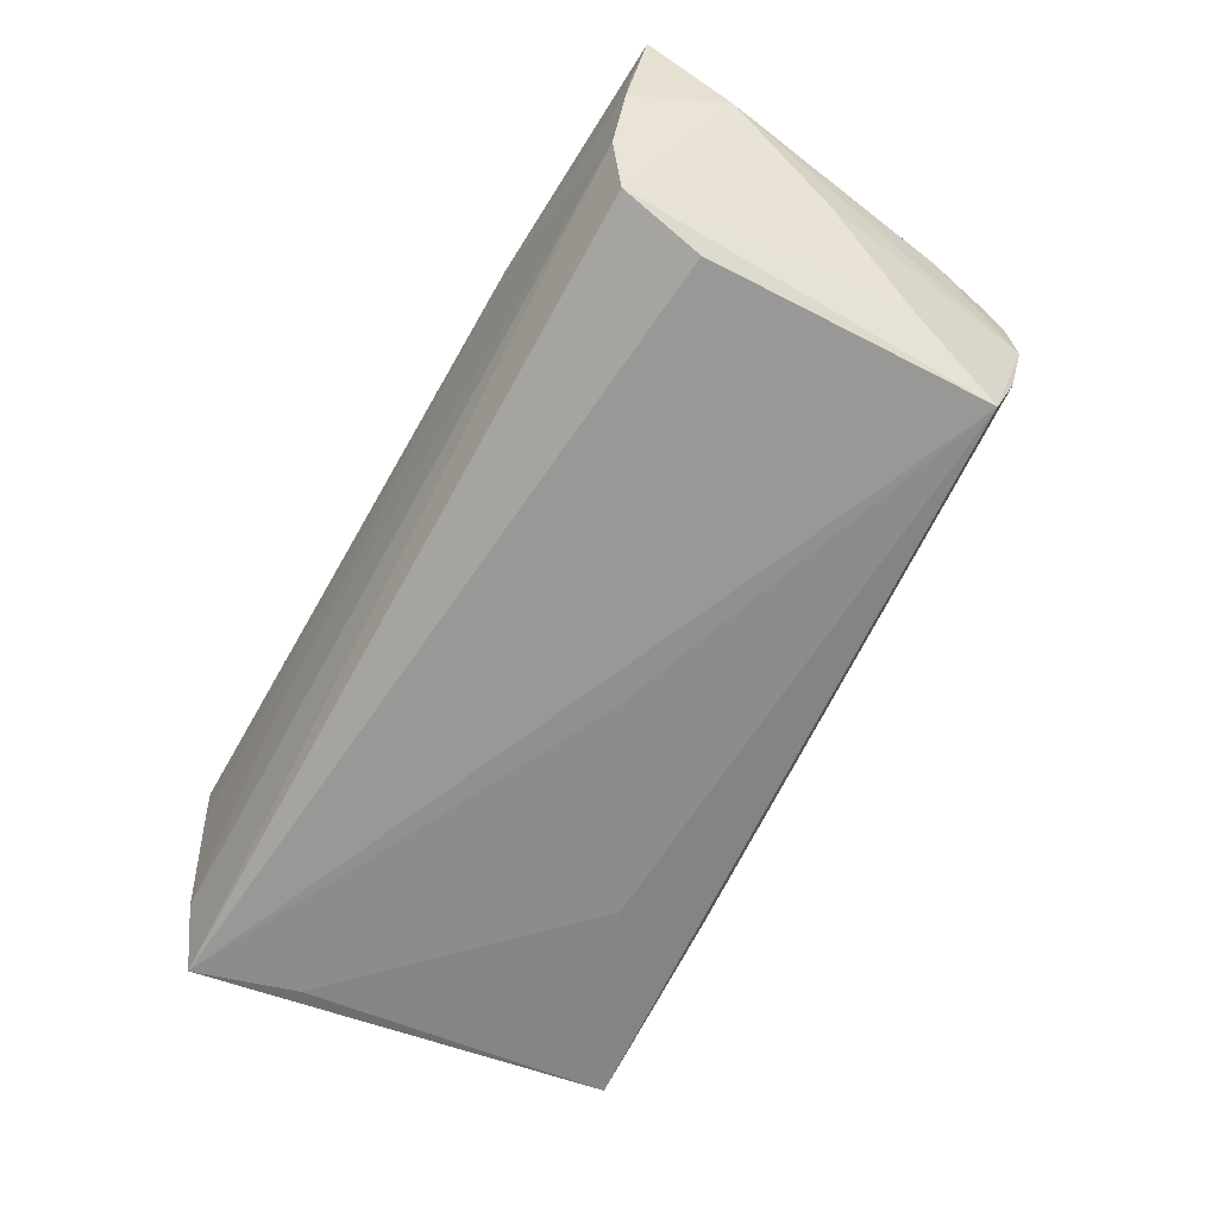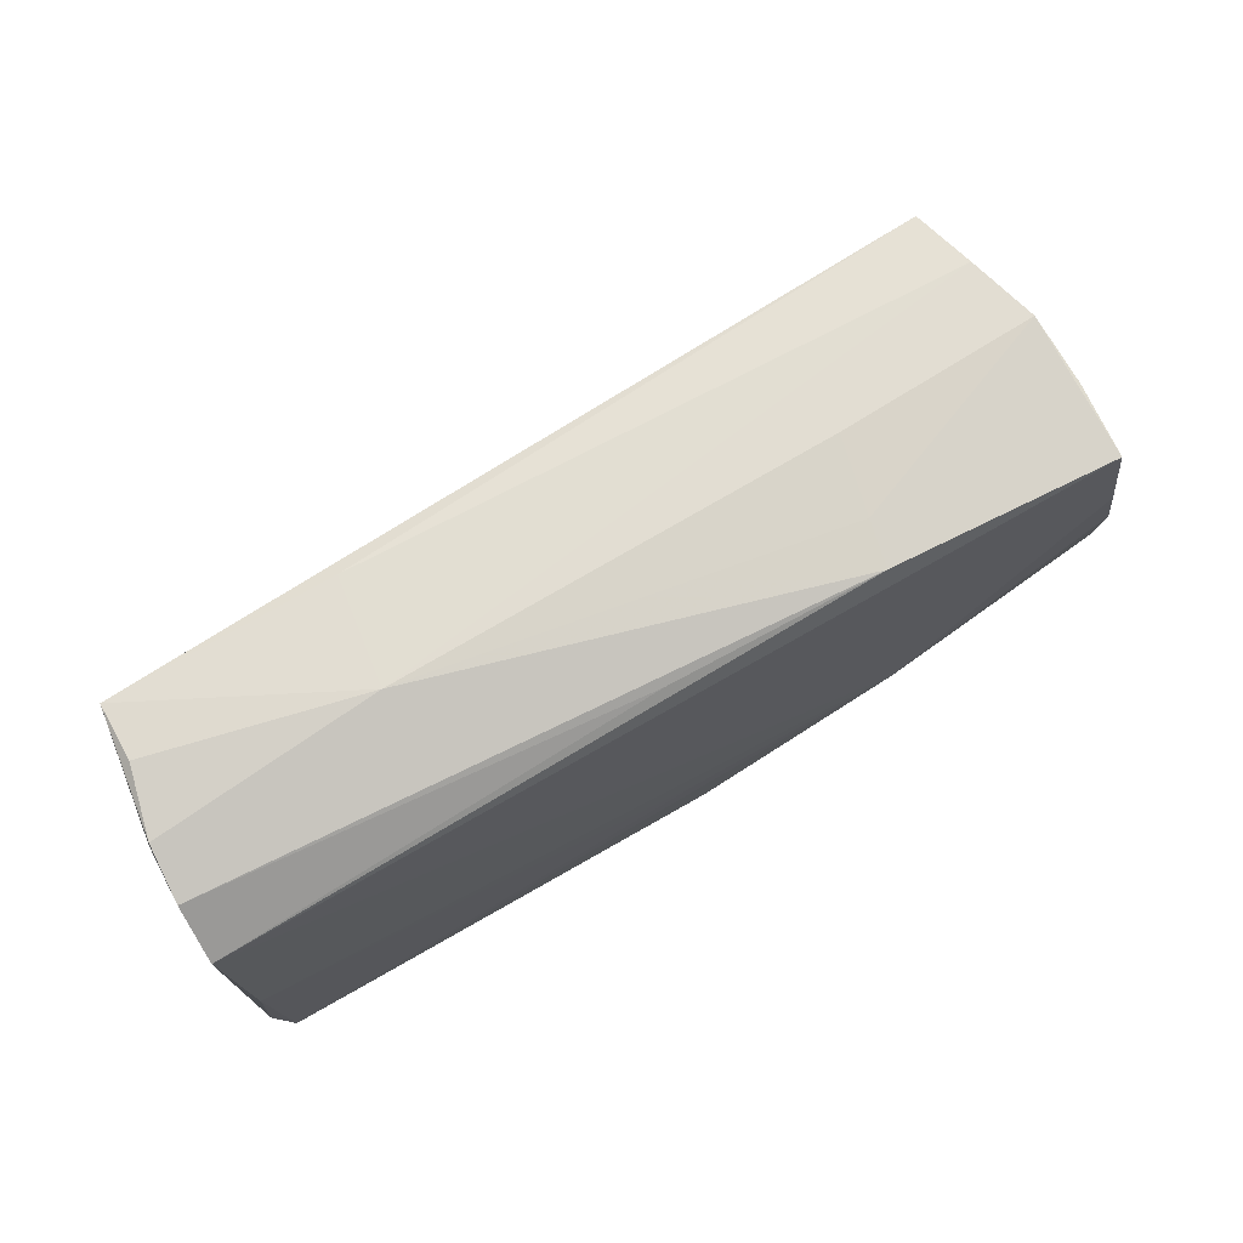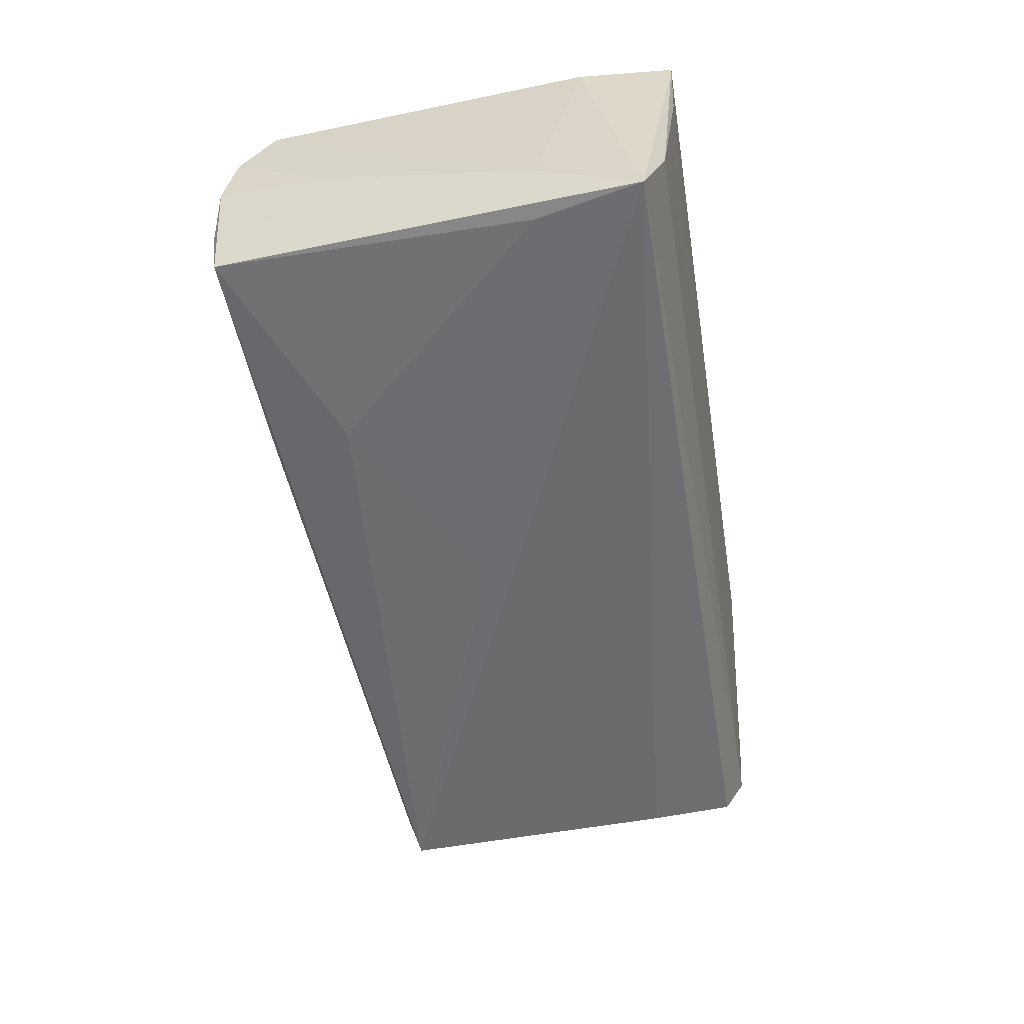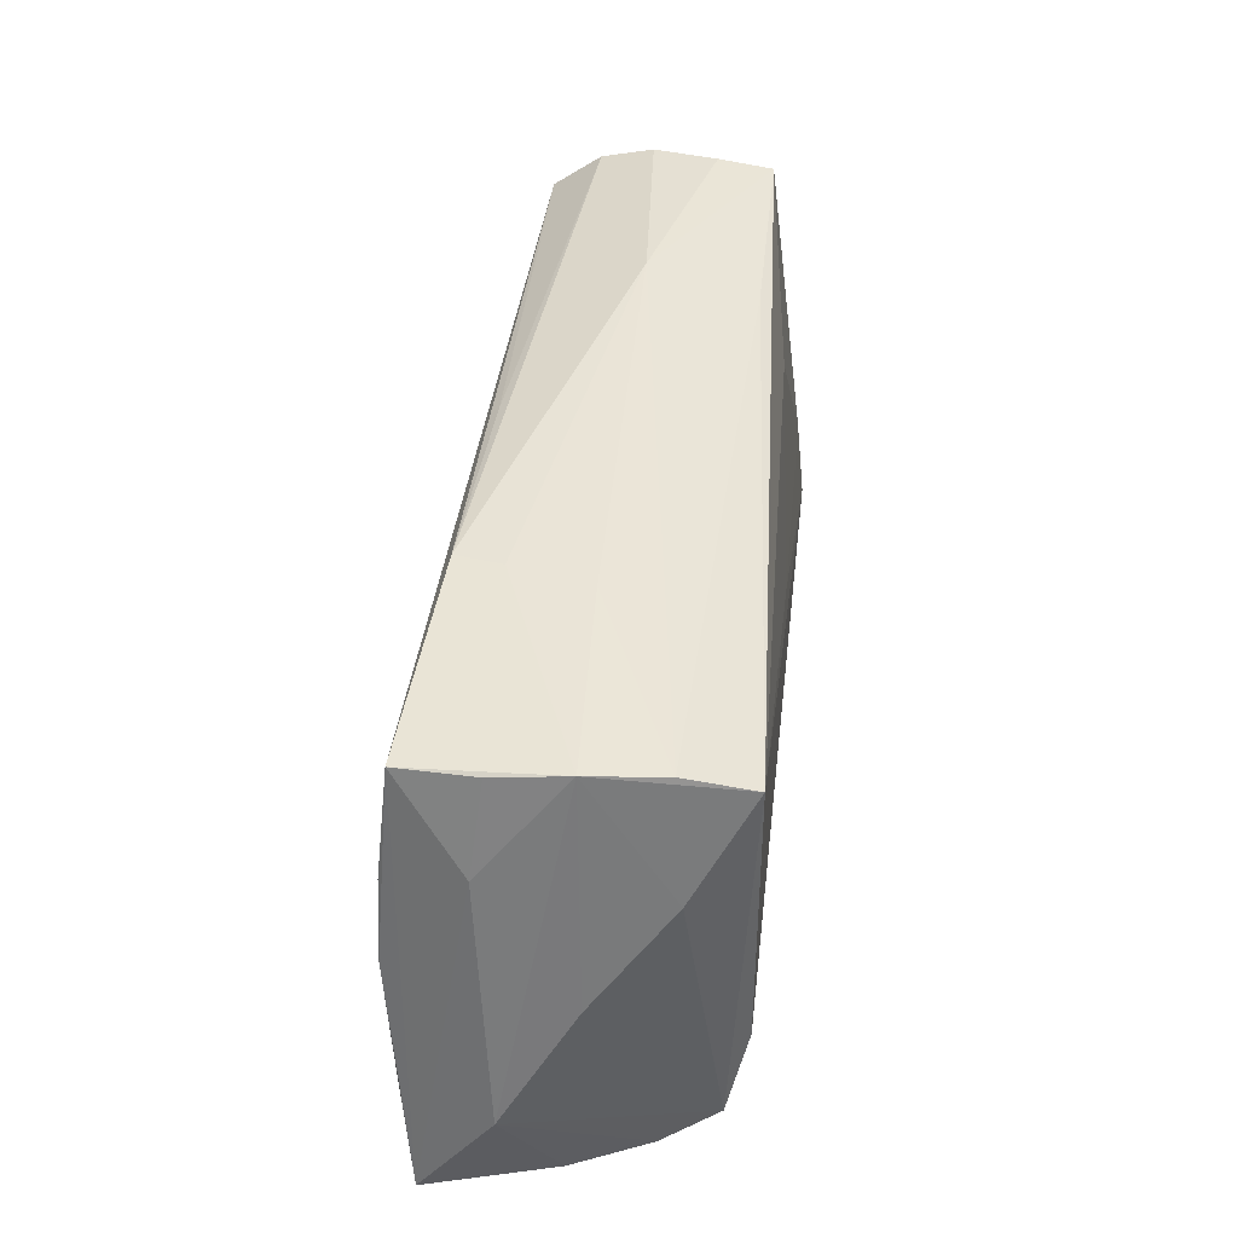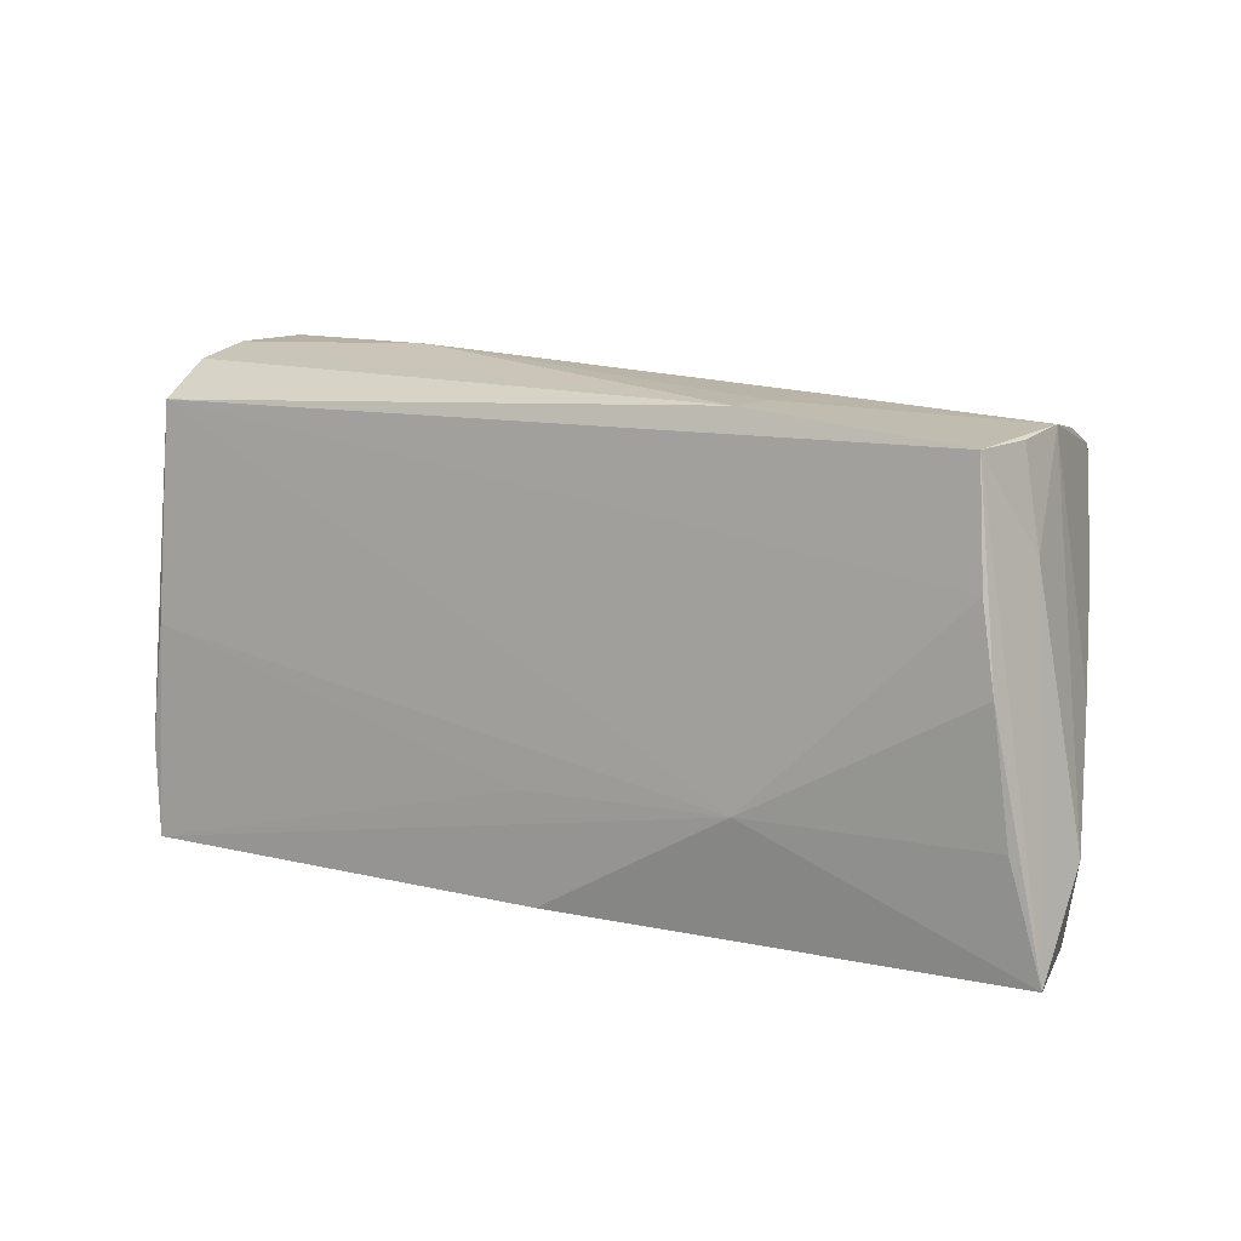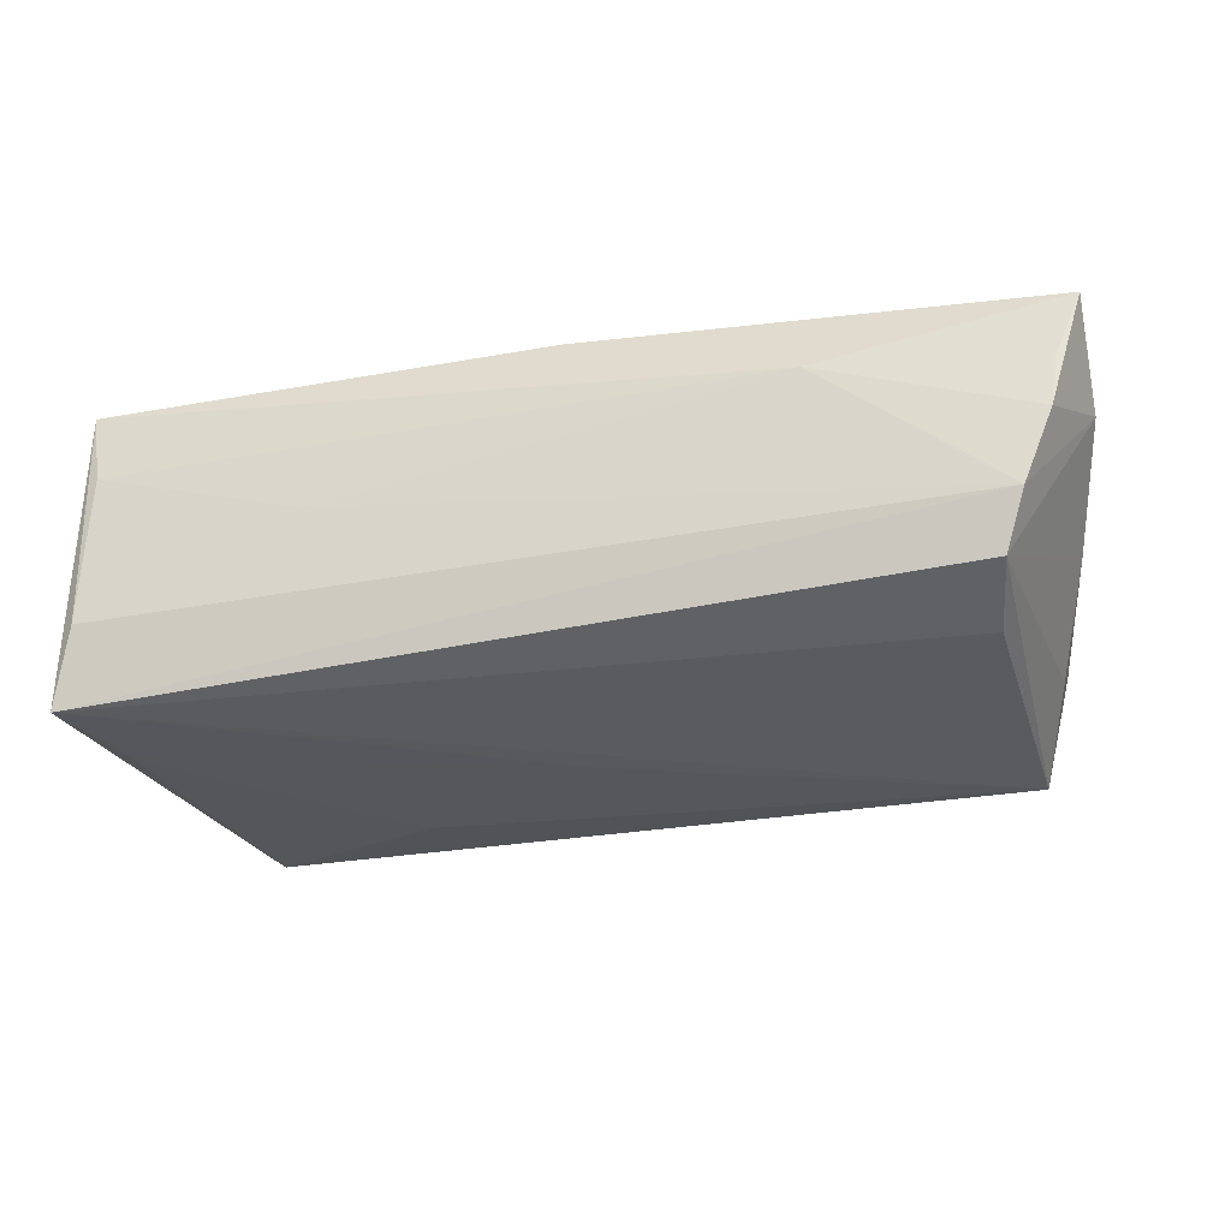
<metadata>
{"format":"obj","ext":"obj","renderer":"f3d","projection":"perspective","resolution":1024,"background":"white","views":[{"elev":-68.5,"azim":60.6,"up":"+Z"},{"elev":77.3,"azim":-29.9,"up":"+Y"},{"elev":-53.2,"azim":-81.1,"up":"+Z"},{"elev":40.6,"azim":96.5,"up":"+Y"},{"elev":11.0,"azim":33.9,"up":"+Y"},{"elev":-33.0,"azim":14.5,"up":"+Z"}]}
</metadata>
<code>
v 0.002816 -0.02624 0.01795
v 0.0252 0.02778 0.008297
v 0.0512 0.0103 -0.01147
v 0.05243 0.01203 0.01644
v -0.05133 -0.02709 0.008891
v 0.04762 0.02235 -0.01821
v 0.05117 0.02525 0.01513
v -0.0008084 0.02727 0.01288
v -0.05231 -0.001998 0.01626
v -0.05212 0.02413 0.01414
v -0.05241 -0.0275 0.01736
v -0.02495 0.03077 5.15e-05
v -0.052 -0.009332 -0.01719
v -0.04923 0.02959 -0.01255
v 0.04787 -0.02296 -0.01588
v 0.02724 0.02768 -0.0007852
v 0.05523 -0.02591 0.005784
v 0.04914 0.02483 -0.01036
v -0.05357 -0.01582 0.01668
v -0.05495 -0.01007 -0.01099
v -0.05536 -0.02225 -0.01821
v -0.04925 0.03049 -0.005917
v 0.05125 0.02606 -0.001858
v -0.05291 0.01674 -0.0006368
v -0.0264 -0.02652 0.0009047
v 0.05844 -0.01466 0.00565
v 0.05402 0.0145 0.00767
v 0.05856 -0.02551 0.01395
v 0.02917 -0.0275 0.008343
v 0.001018 -0.01365 0.01793
v 0.04618 -0.01265 -0.01821
v 0.05543 -0.01225 0.01561
v 0.05507 -0.0009978 -0.00254
v 0.05425 -0.02596 -0.0004978
v -0.05187 0.02845 0.008279
v -0.05291 -0.02497 -0.008963
v 0.05053 -0.02551 -0.009395
v -0.001984 0.004559 -0.01797
v 0.05398 0.002475 0.01668
v 0.02408 0.02762 0.01369
v 0.02699 -0.01242 0.01836
v -0.02323 0.02837 -0.01274
v -0.02531 0.0182 -0.01574
v -0.0513 0.0301 0.001933
v 0.05165 0.02537 0.006384
f 36 11 21
f 26 27 28
f 26 23 27
f 21 6 31
f 31 15 21
f 6 15 31
f 28 29 17
f 5 29 11
f 11 36 5
f 21 15 37
f 37 36 21
f 15 26 37
f 28 41 1
f 1 41 11
f 1 29 28
f 11 29 1
f 12 40 2
f 40 23 2
f 24 20 10
f 41 4 10
f 38 6 21
f 38 43 6
f 14 22 12
f 12 42 14
f 6 43 14
f 14 42 6
f 21 20 14
f 14 20 24
f 18 23 6
f 6 42 18
f 18 42 12
f 3 15 6
f 6 23 3
f 29 5 25
f 25 5 36
f 25 37 29
f 36 37 25
f 34 17 29
f 29 37 34
f 28 17 34
f 34 26 28
f 34 37 26
f 39 4 41
f 27 23 45
f 11 41 30
f 12 2 16
f 16 2 23
f 16 18 12
f 23 18 16
f 24 10 35
f 40 10 7
f 7 10 4
f 7 23 40
f 7 45 23
f 27 45 7
f 4 39 7
f 28 27 7
f 7 39 28
f 13 38 21
f 43 38 13
f 21 14 13
f 13 14 43
f 33 26 15
f 15 3 33
f 23 26 33
f 33 3 23
f 32 41 28
f 28 39 32
f 32 39 41
f 11 30 9
f 41 10 9
f 9 30 41
f 8 10 40
f 40 35 8
f 8 35 10
f 12 22 44
f 44 40 12
f 44 35 40
f 22 14 44
f 44 14 24
f 24 35 44
f 11 9 19
f 19 9 10
f 21 11 19
f 19 20 21
f 19 10 20

</code>
